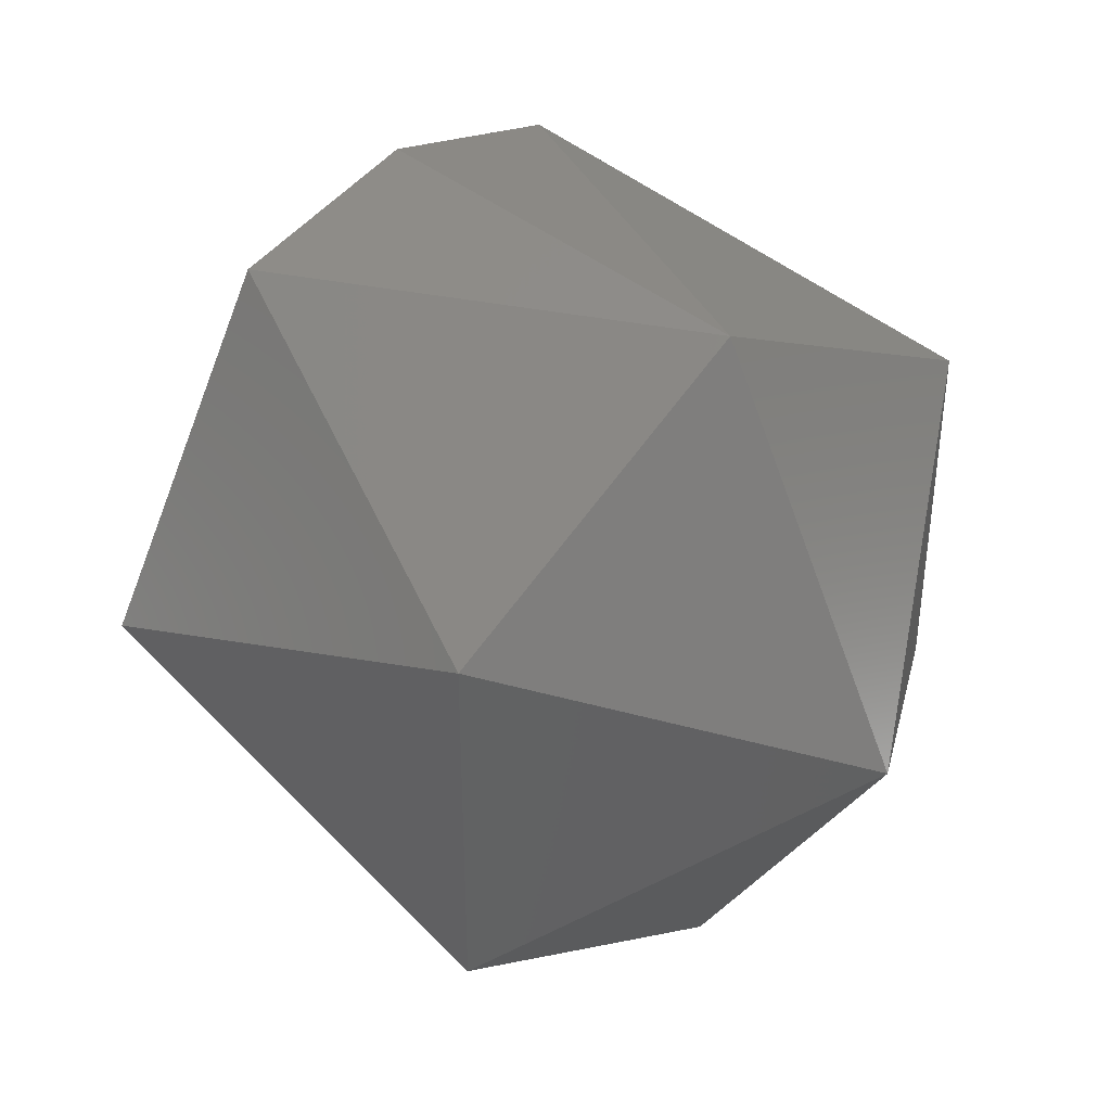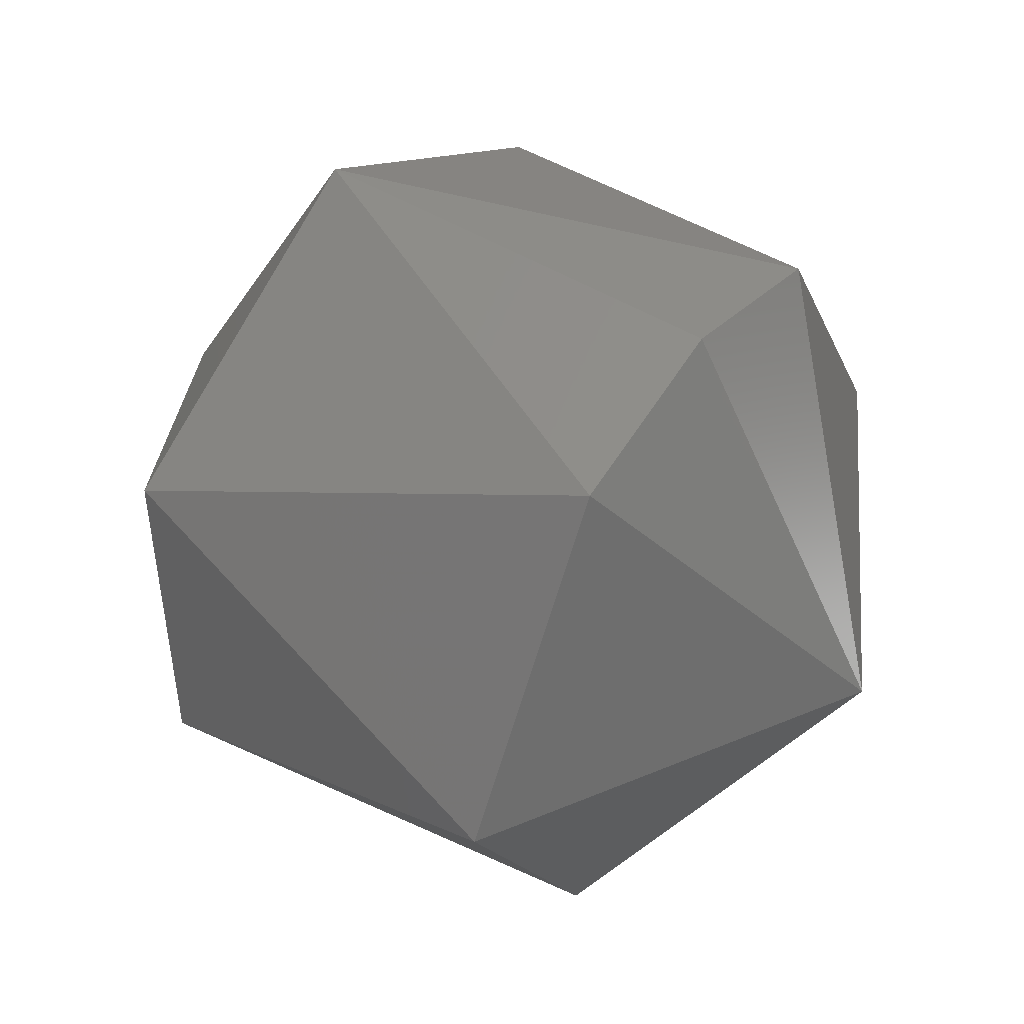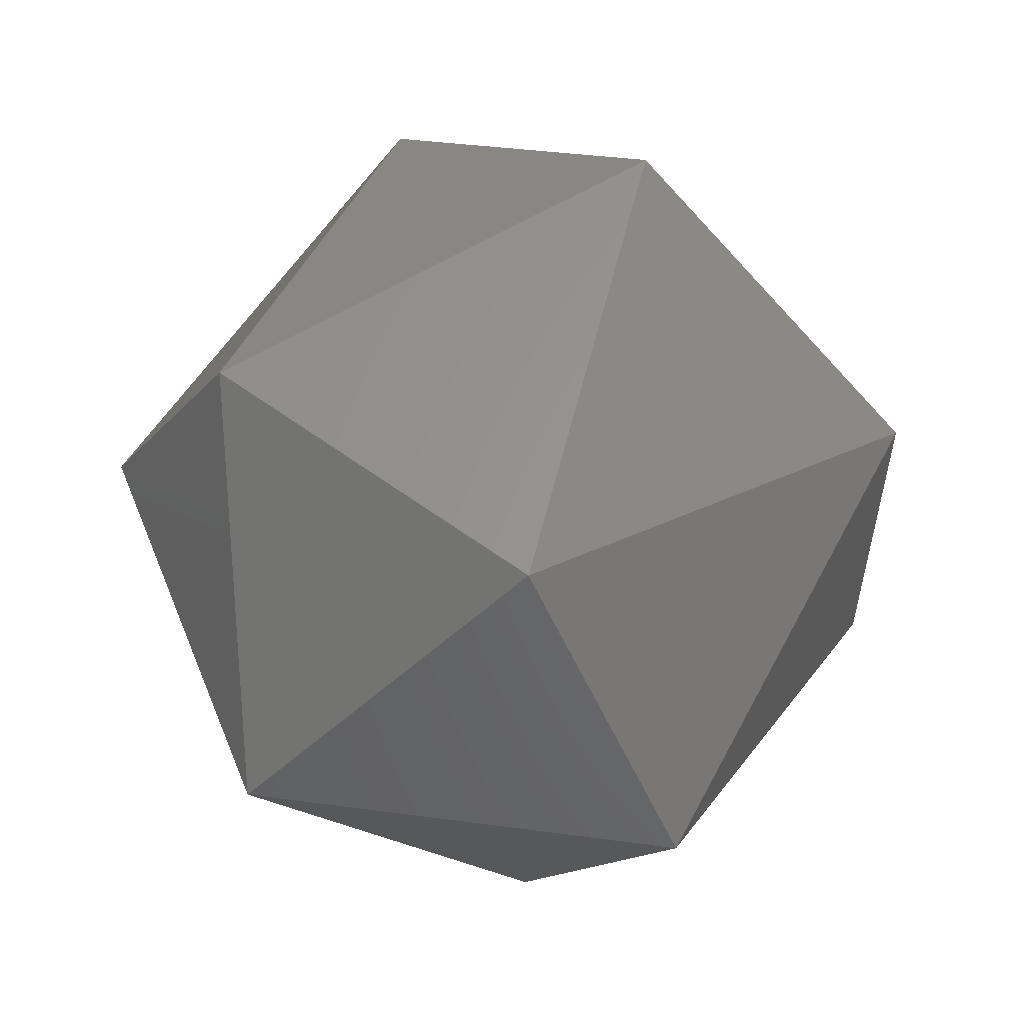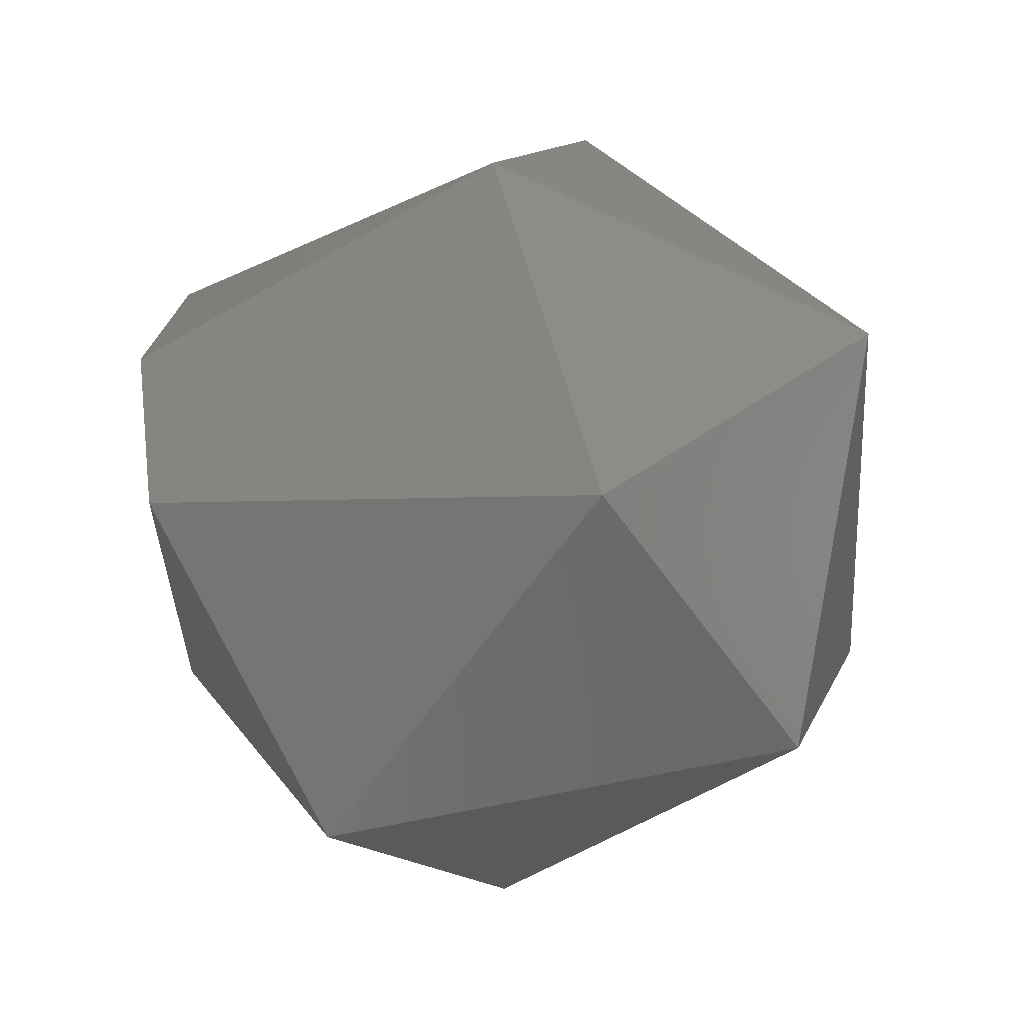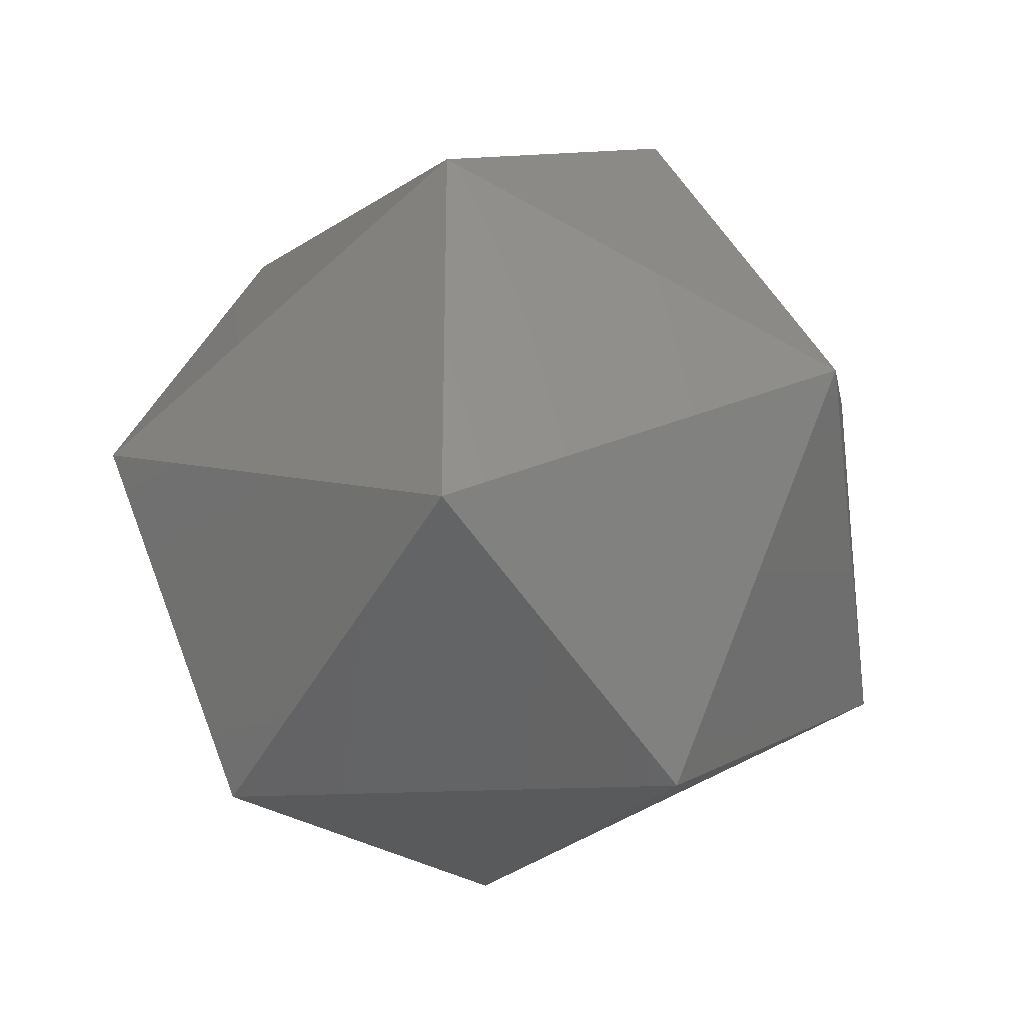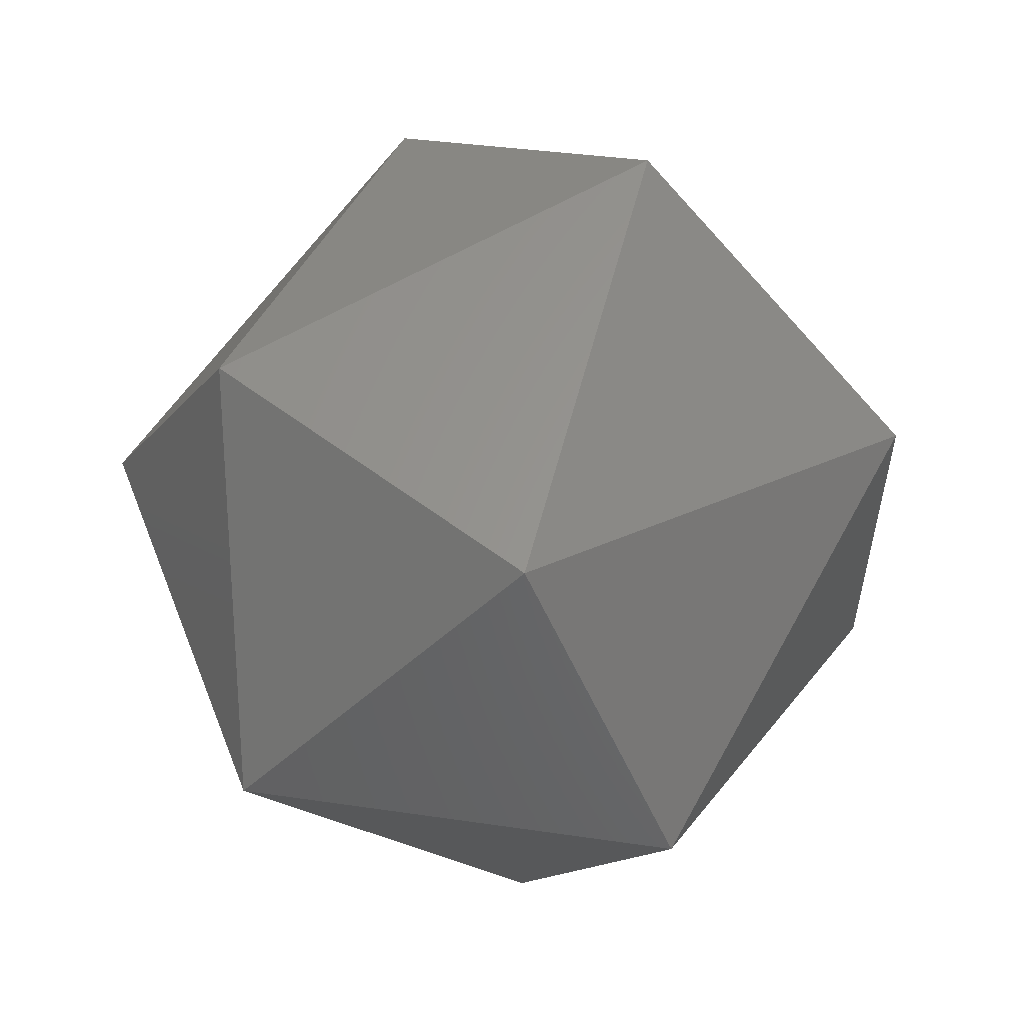
<metadata>
{"format":"stl","ext":"stl","renderer":"f3d","projection":"perspective","resolution":1024,"background":"white","views":[{"elev":39.7,"azim":45.8,"up":"+Z"},{"elev":47.5,"azim":-145.2,"up":"+Z"},{"elev":56.3,"azim":127.9,"up":"+Y"},{"elev":-51.9,"azim":32.4,"up":"+Y"},{"elev":-27.9,"azim":43.1,"up":"+Z"},{"elev":56.0,"azim":128.6,"up":"+Y"}]}
</metadata>
<code>
# stl→obj: 15 verts, 28 faces
v 0.2025 0.2861 0.8476
v 0.2045 0.287 0.8478
v 0.2025 0.287 0.8478
v 0.2015 0.287 0.8461
v 0.2025 0.2853 0.8461
v 0.2025 0.2861 0.8446
v 0.2025 0.2879 0.8446
v 0.2045 0.2855 0.8469
v 0.2055 0.287 0.8461
v 0.2025 0.2887 0.8461
v 0.2045 0.2855 0.8452
v 0.2025 0.2879 0.8476
v 0.2045 0.287 0.8444
v 0.2045 0.2885 0.8452
v 0.2045 0.2885 0.8469
f 1 2 3
f 1 3 4
f 5 1 4
f 6 5 4
f 7 4 4
f 7 6 4
f 8 9 2
f 8 1 5
f 8 2 1
f 10 7 4
f 11 5 6
f 11 8 5
f 11 9 8
f 12 3 2
f 12 4 3
f 12 10 4
f 13 9 9
f 13 11 6
f 13 6 7
f 13 9 11
f 14 7 10
f 14 9 13
f 14 13 7
f 15 2 9
f 15 9 14
f 15 12 2
f 15 10 12
f 15 14 10

</code>
